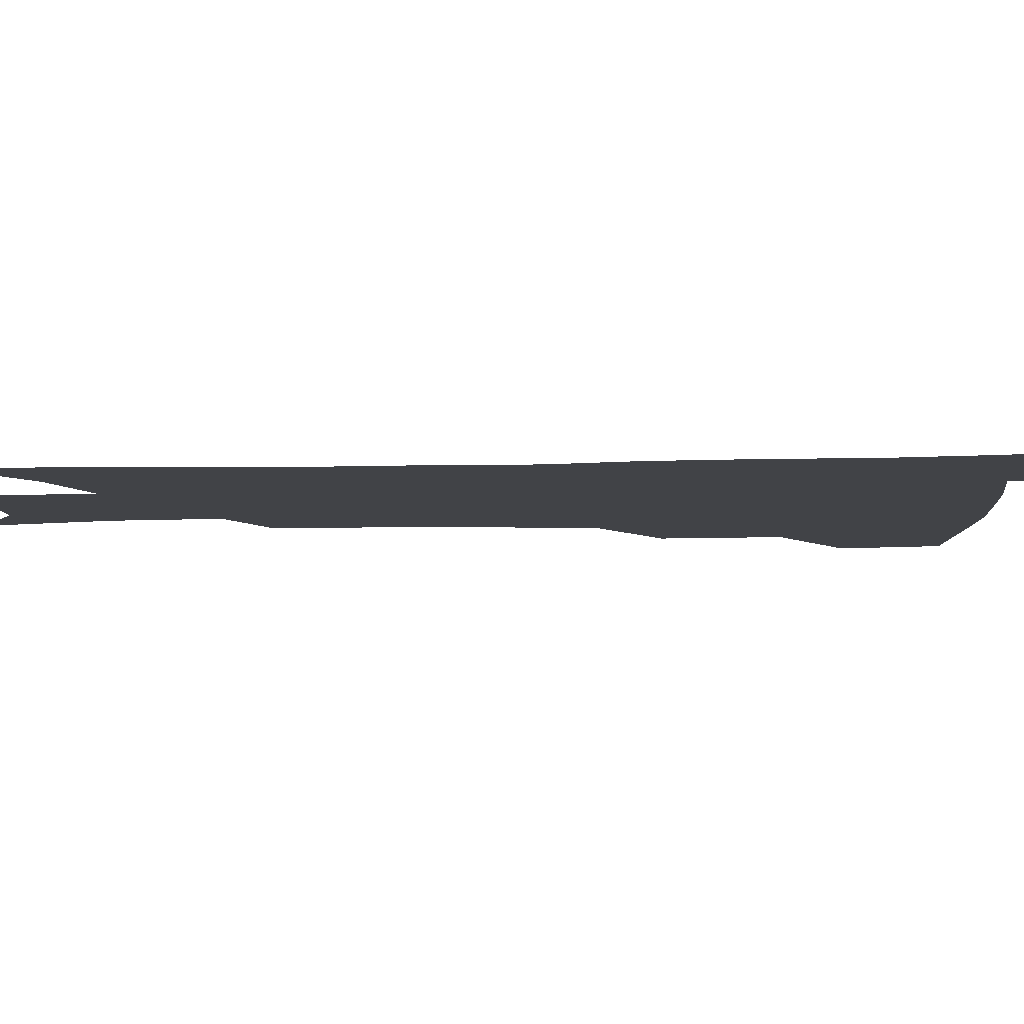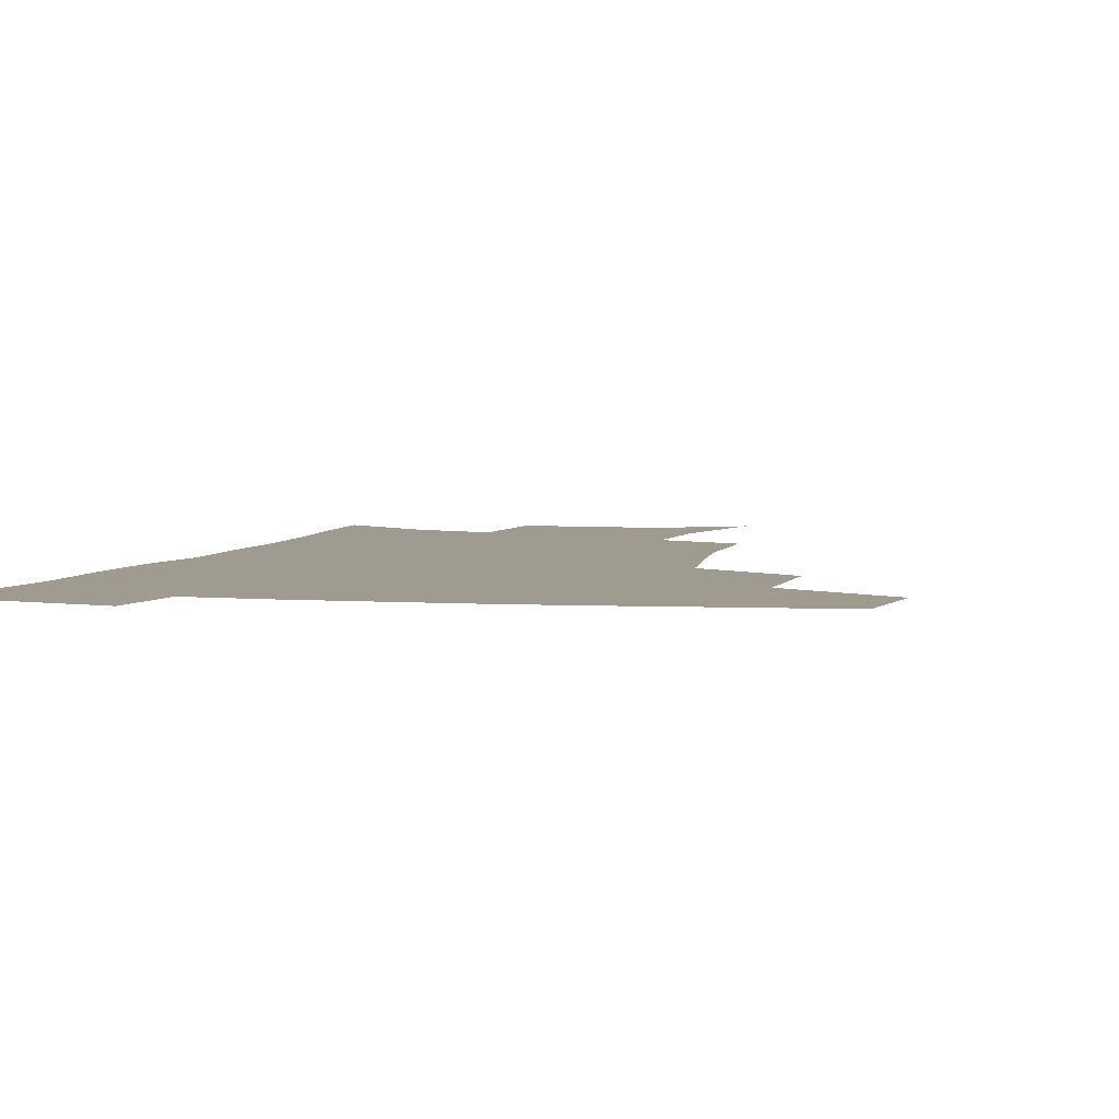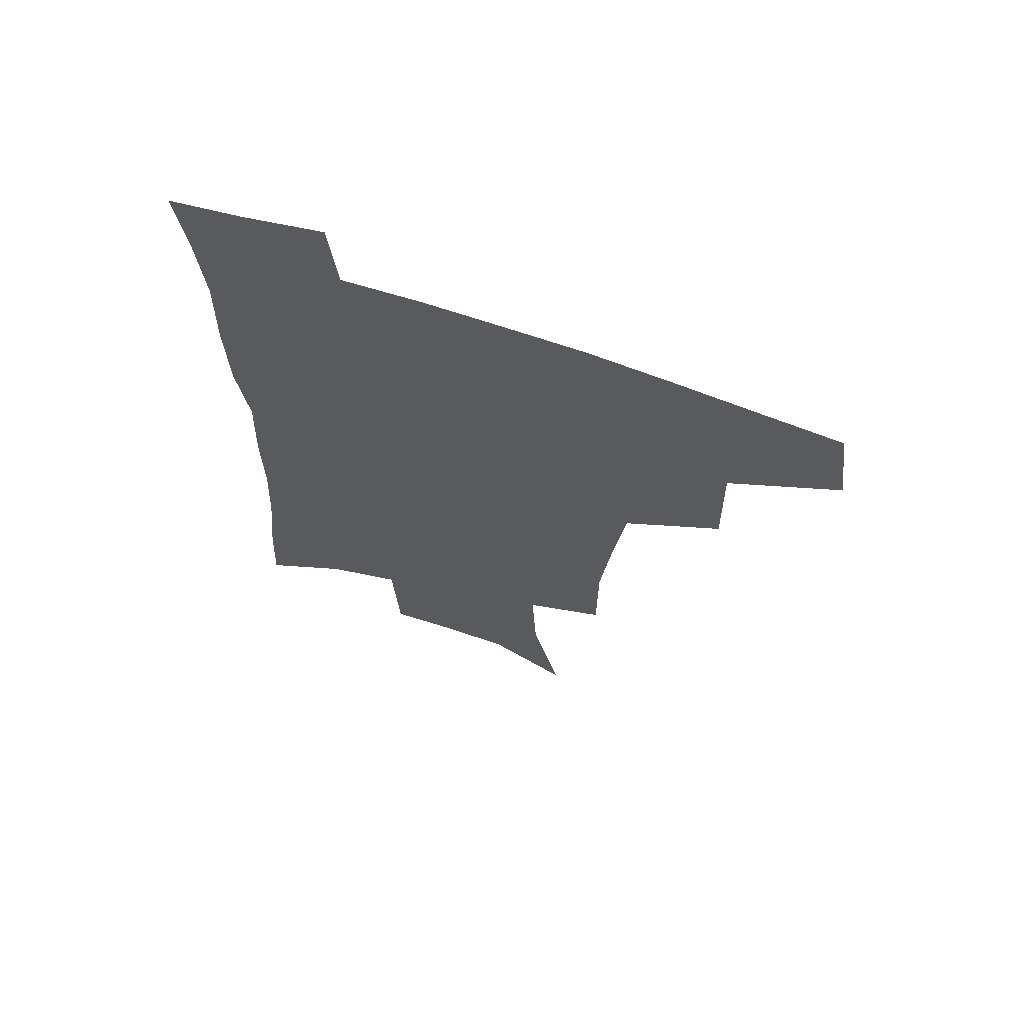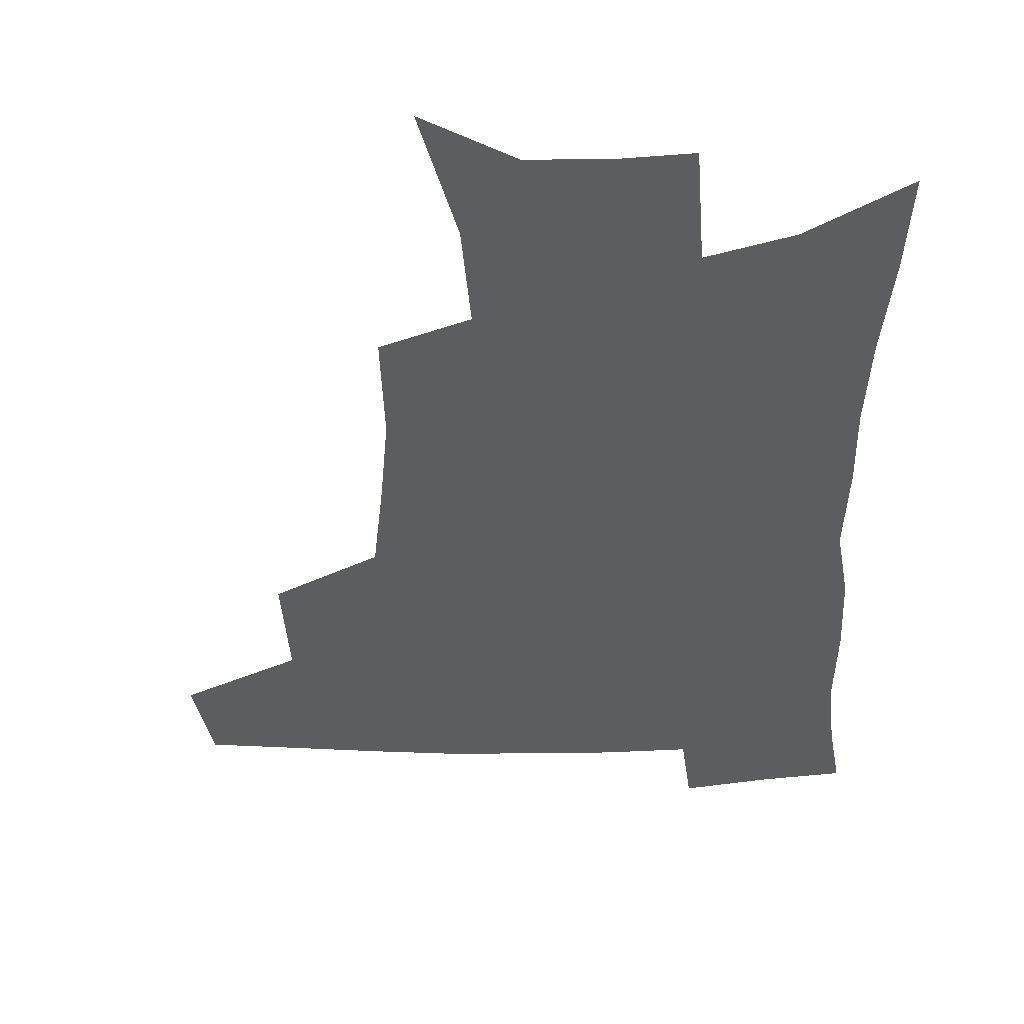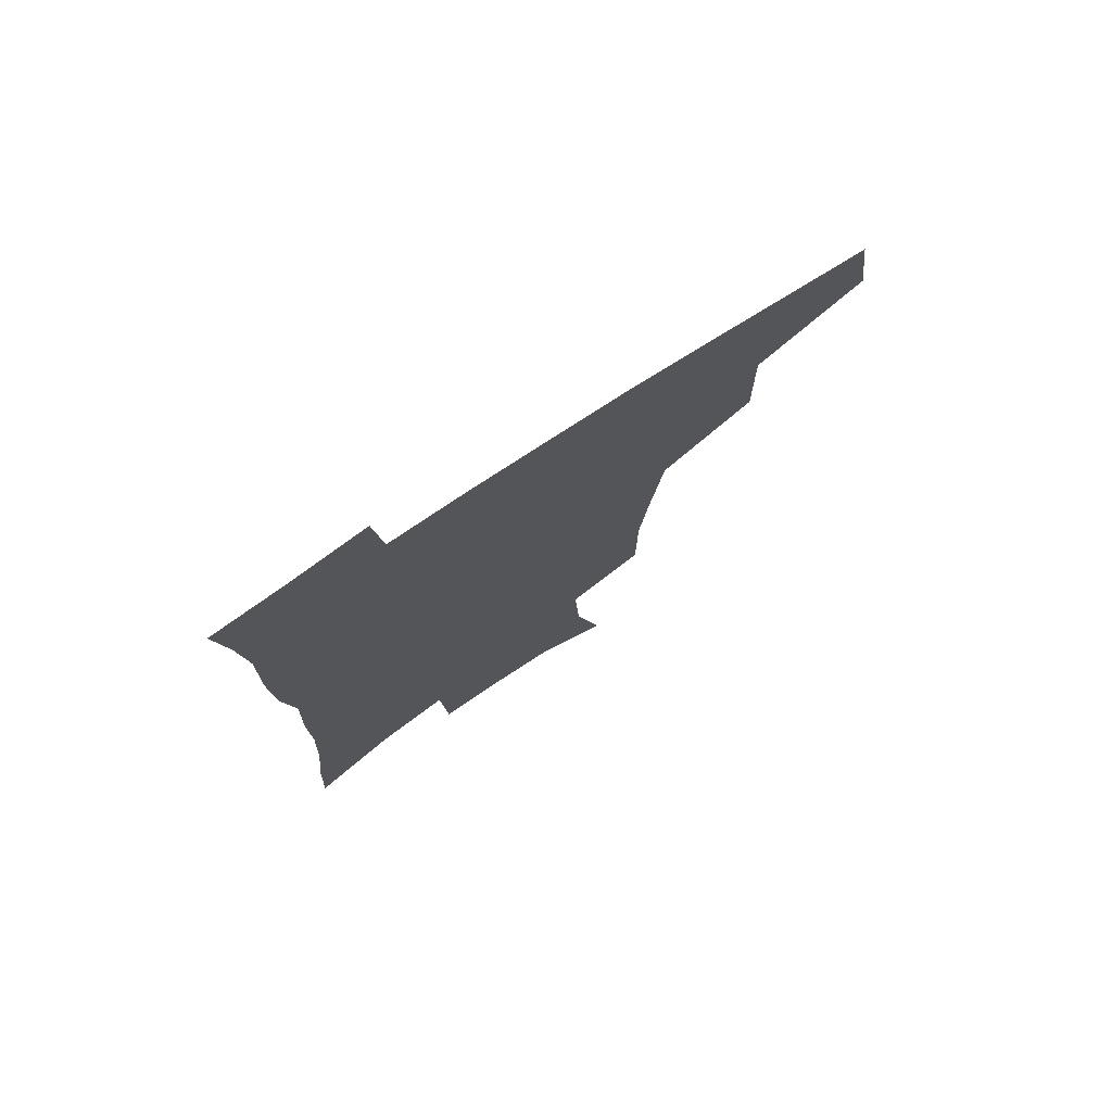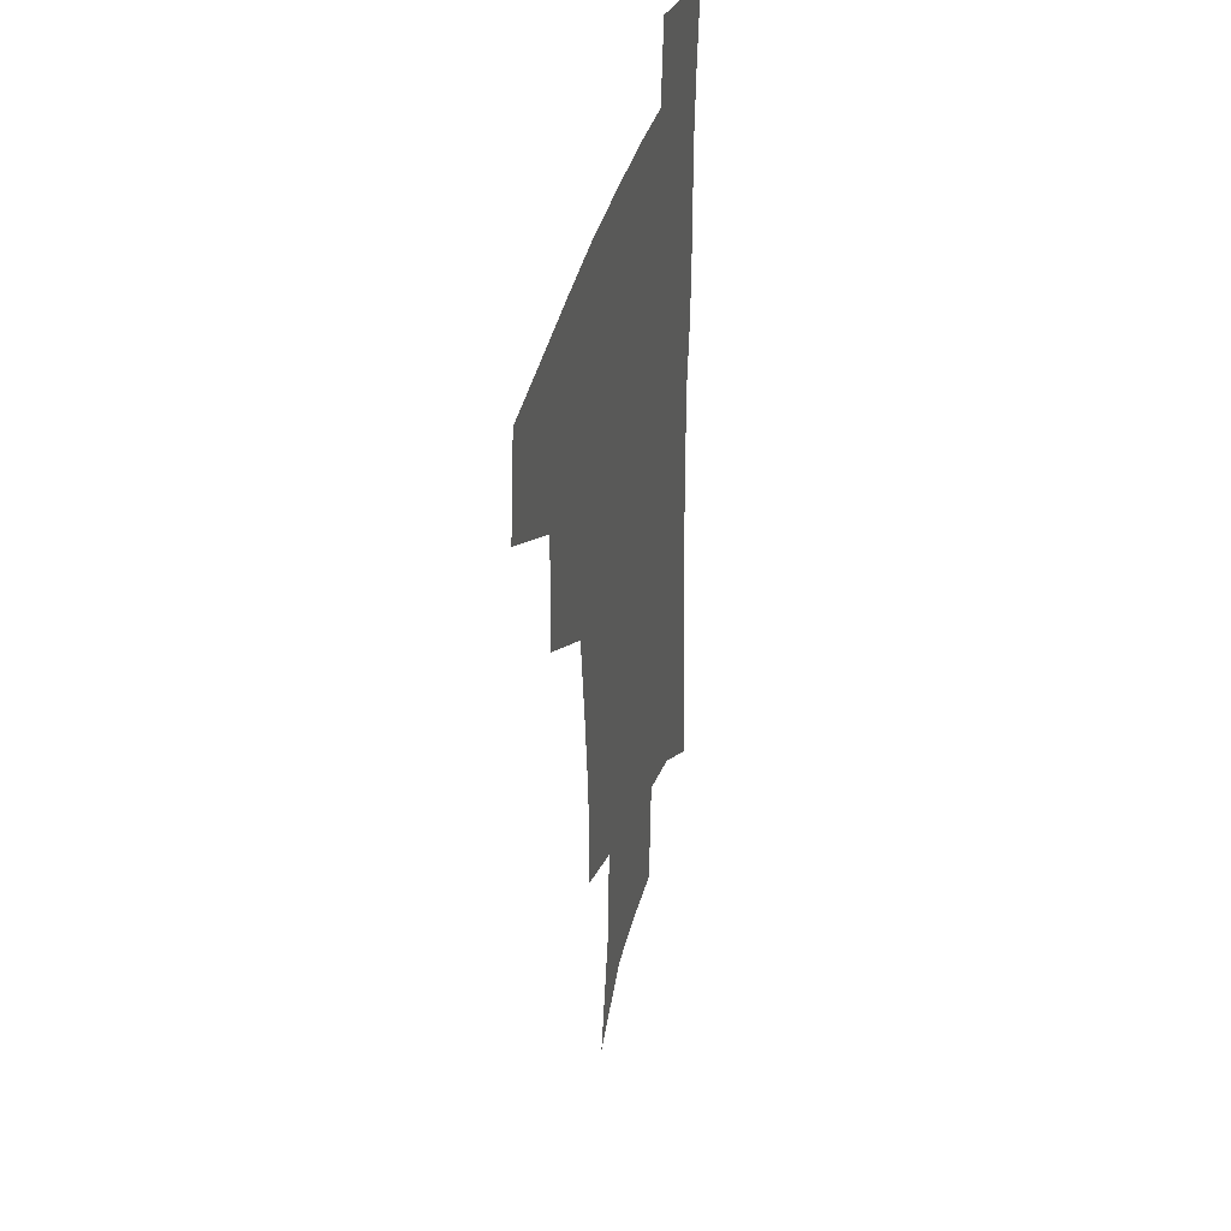
<metadata>
{"format":"obj","ext":"obj","renderer":"f3d","projection":"perspective","resolution":1024,"background":"white","views":[{"elev":-7.1,"azim":95.2,"up":"+Z"},{"elev":4.0,"azim":-165.5,"up":"+Z"},{"elev":67.3,"azim":-161.2,"up":"+Y"},{"elev":-35.7,"azim":1.4,"up":"+Z"},{"elev":76.6,"azim":146.7,"up":"+Y"},{"elev":37.2,"azim":-76.5,"up":"+Y"}]}
</metadata>
<code>
v 482 441 0
v 486.7 475.6 0
v 519.6 377.3 0
v 520.3 418.6 0
v 518.8 449.8 0
v 516 478.6 0
v 561.8 247.8 0
v 561.6 287.3 0
v 558 320.7 0
v 553.5 356.2 0
v 549.3 388.9 0
v 549.9 424.8 0
v 548.1 453.4 0
v 544.7 481.8 0
v 577.6 151.7 0
v 588 198.4 0
v 589.8 235.5 0
v 587.7 271.3 0
v 585.9 305.7 0
v 582.8 336.8 0
v 580.1 369 0
v 578.9 400.9 0
v 577.7 429.1 0
v 577 456.1 0
v 573.4 484.3 0
v 605.5 169 0
v 611.6 211.8 0
v 611.2 245.1 0
v 610 281.6 0
v 608.2 312.3 0
v 606.2 343.2 0
v 604.7 373.7 0
v 604.2 404.1 0
v 603.7 430.5 0
v 603.5 457.5 0
v 602.6 484.7 0
v 629.4 169.5 0
v 633.5 215.5 0
v 632.8 250.4 0
v 631.7 282 0
v 630.3 315.3 0
v 629.3 346.1 0
v 628.7 376.2 0
v 628.7 404.9 0
v 629.3 431.1 0
v 630.2 457.9 0
v 630.4 484.7 0
v 653.6 167.6 0
v 655.9 210.2 0
v 654.9 247.9 0
v 653.5 282.2 0
v 652.9 312.5 0
v 652.4 343.7 0
v 652.5 373.5 0
v 653 402.5 0
v 654.5 429.7 0
v 656.1 456.9 0
v 658.5 483.2 0
v 661.6 512.2 0
v 682.8 201 0
v 679.6 238.8 0
v 677.3 273.7 0
v 675.5 307.1 0
v 677.2 335 0
v 676.9 366.7 0
v 678.2 396 0
v 679.8 425.1 0
v 681.6 453.9 0
v 684.8 480 0
v 689.7 506.1 0
v 714.1 179.9 0
v 712.2 214.9 0
v 708.6 251.4 0
v 706.9 285 0
v 707.1 315.9 0
v 705.7 350.4 0
v 709.7 378.5 0
v 710.7 410.5 0
v 709.9 445.1 0
v 712.4 474.4 0
v 716.4 502.1 0
f 4 5 1
f 1 5 2
f 5 6 2
f 10 11 3
f 3 11 4
f 11 12 4
f 4 12 5
f 12 13 5
f 5 13 6
f 13 14 6
f 17 18 7
f 7 18 8
f 18 19 8
f 8 19 9
f 19 20 9
f 9 20 10
f 20 21 10
f 10 21 11
f 21 22 11
f 11 22 12
f 22 23 12
f 12 23 13
f 23 24 13
f 13 24 14
f 24 25 14
f 15 26 16
f 26 27 16
f 16 27 17
f 27 28 17
f 17 28 18
f 28 29 18
f 18 29 19
f 29 30 19
f 19 30 20
f 30 31 20
f 20 31 21
f 31 32 21
f 21 32 22
f 32 33 22
f 22 33 23
f 33 34 23
f 23 34 24
f 34 35 24
f 24 35 25
f 35 36 25
f 26 37 27
f 37 38 27
f 27 38 28
f 38 39 28
f 28 39 29
f 39 40 29
f 29 40 30
f 40 41 30
f 30 41 31
f 41 42 31
f 31 42 32
f 42 43 32
f 32 43 33
f 43 44 33
f 33 44 34
f 44 45 34
f 34 45 35
f 45 46 35
f 35 46 36
f 46 47 36
f 37 48 38
f 48 49 38
f 38 49 39
f 49 50 39
f 39 50 40
f 50 51 40
f 40 51 41
f 51 52 41
f 41 52 42
f 52 53 42
f 42 53 43
f 53 54 43
f 43 54 44
f 54 55 44
f 44 55 45
f 55 56 45
f 45 56 46
f 56 57 46
f 46 57 47
f 57 58 47
f 49 60 50
f 60 61 50
f 50 61 51
f 61 62 51
f 51 62 52
f 62 63 52
f 52 63 53
f 63 64 53
f 53 64 54
f 64 65 54
f 54 65 55
f 65 66 55
f 55 66 56
f 66 67 56
f 56 67 57
f 67 68 57
f 57 68 58
f 68 69 58
f 58 69 59
f 69 70 59
f 60 71 61
f 71 72 61
f 61 72 62
f 72 73 62
f 62 73 63
f 73 74 63
f 63 74 64
f 74 75 64
f 64 75 65
f 75 76 65
f 65 76 66
f 76 77 66
f 66 77 67
f 77 78 67
f 67 78 68
f 78 79 68
f 68 79 69
f 79 80 69
f 69 80 70
f 80 81 70

</code>
